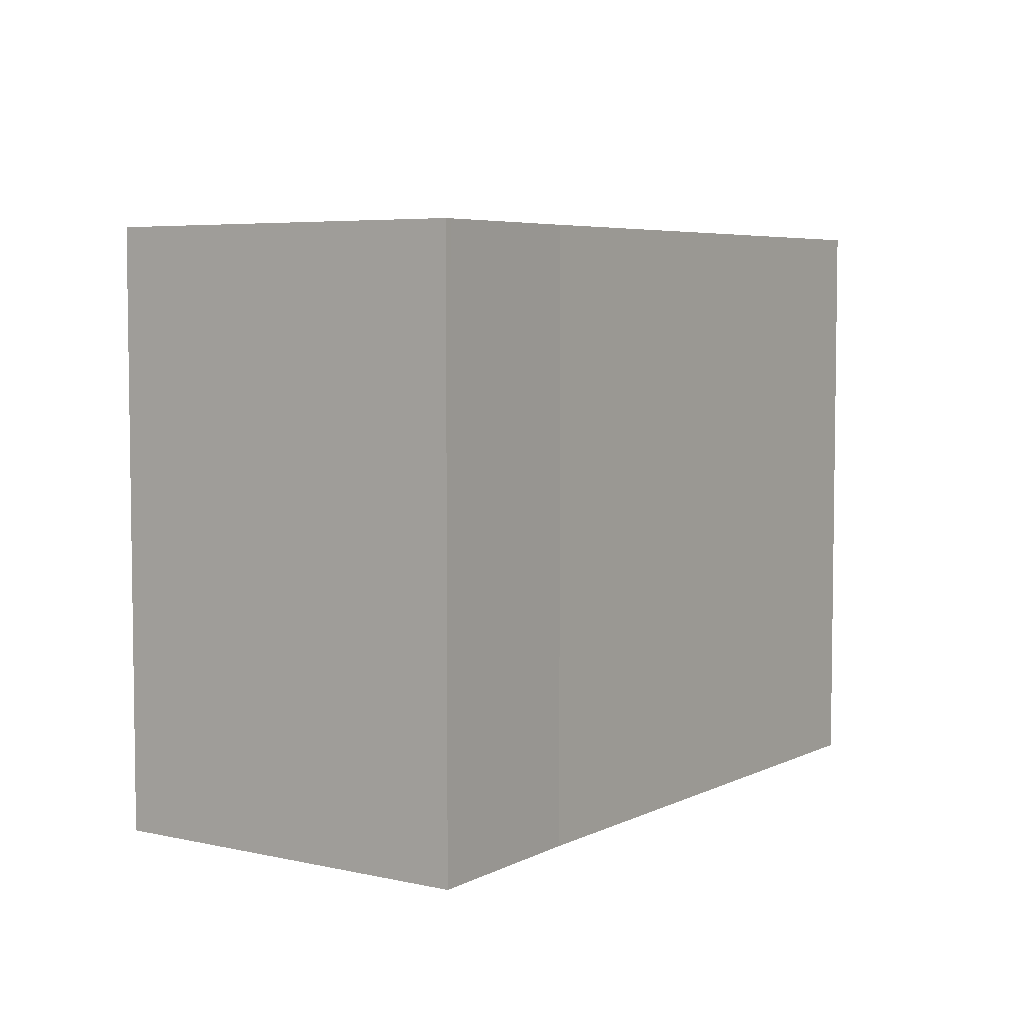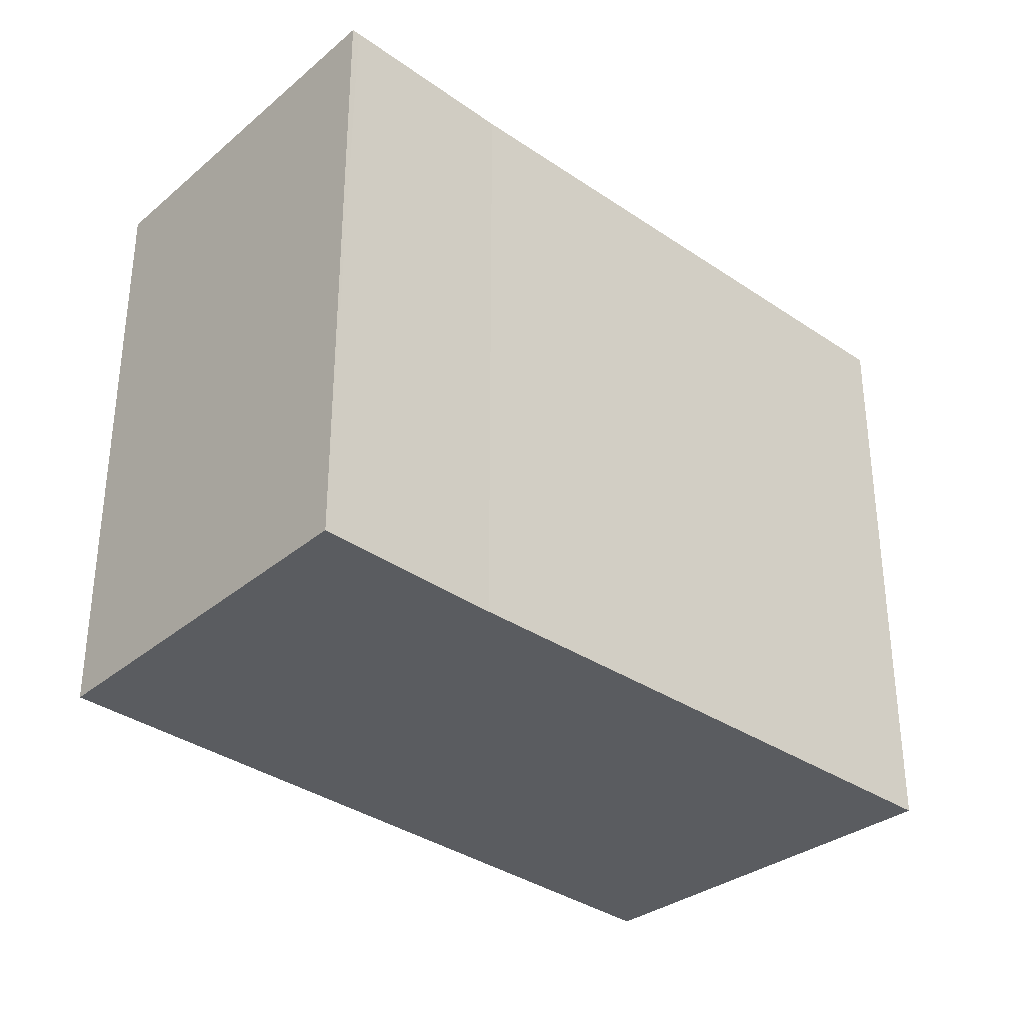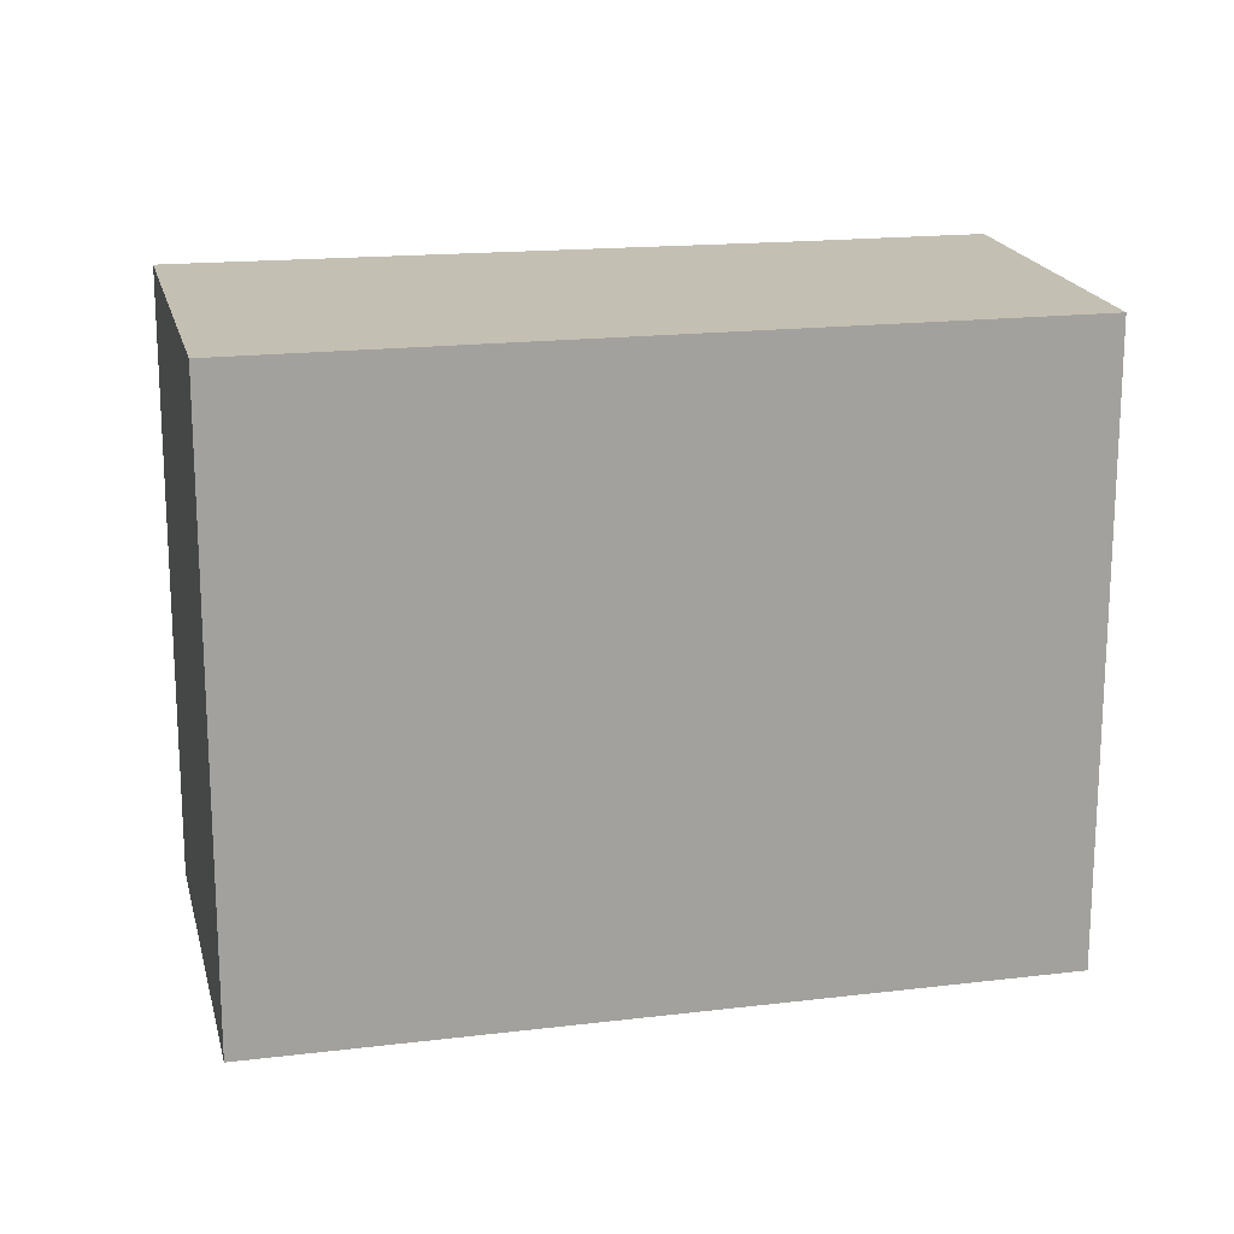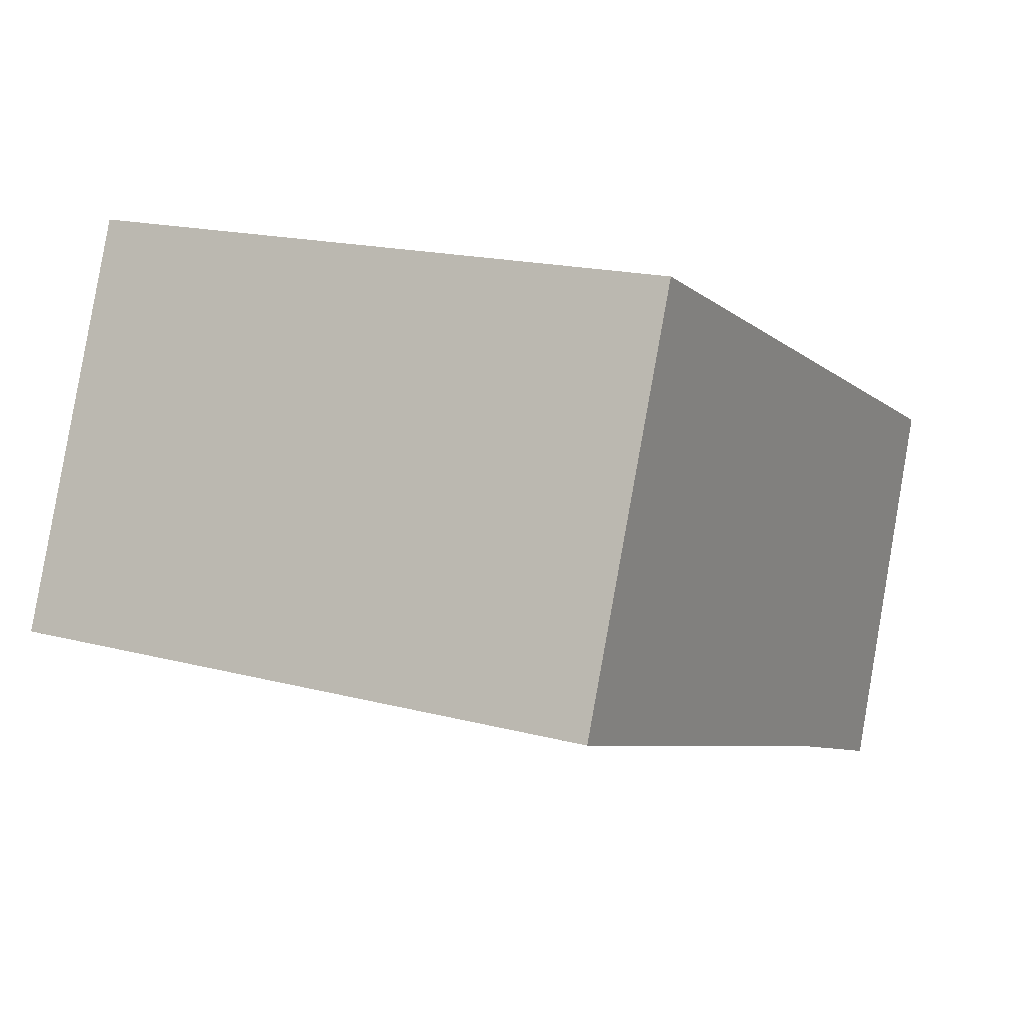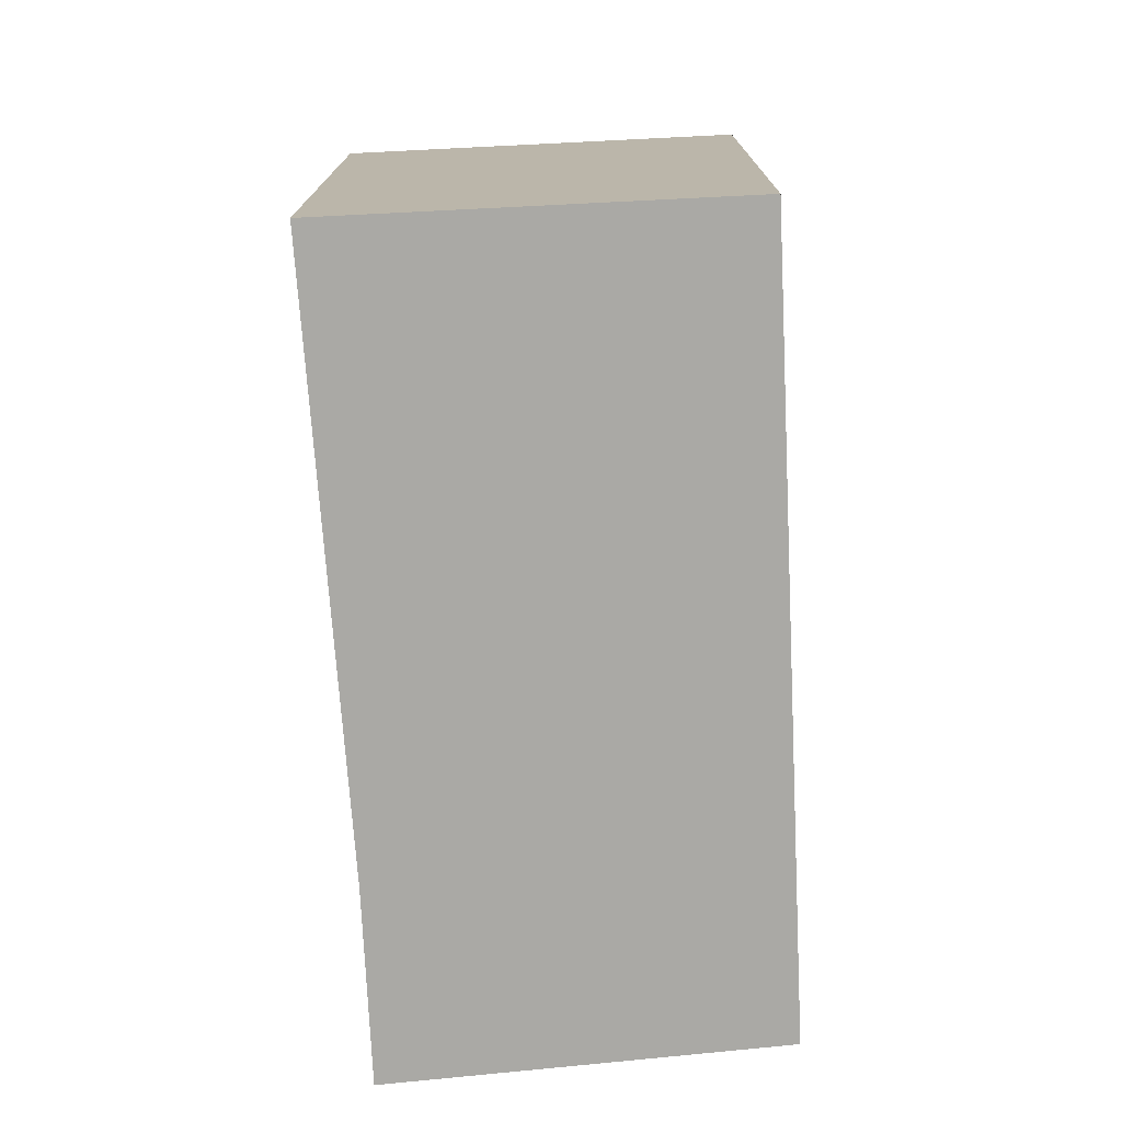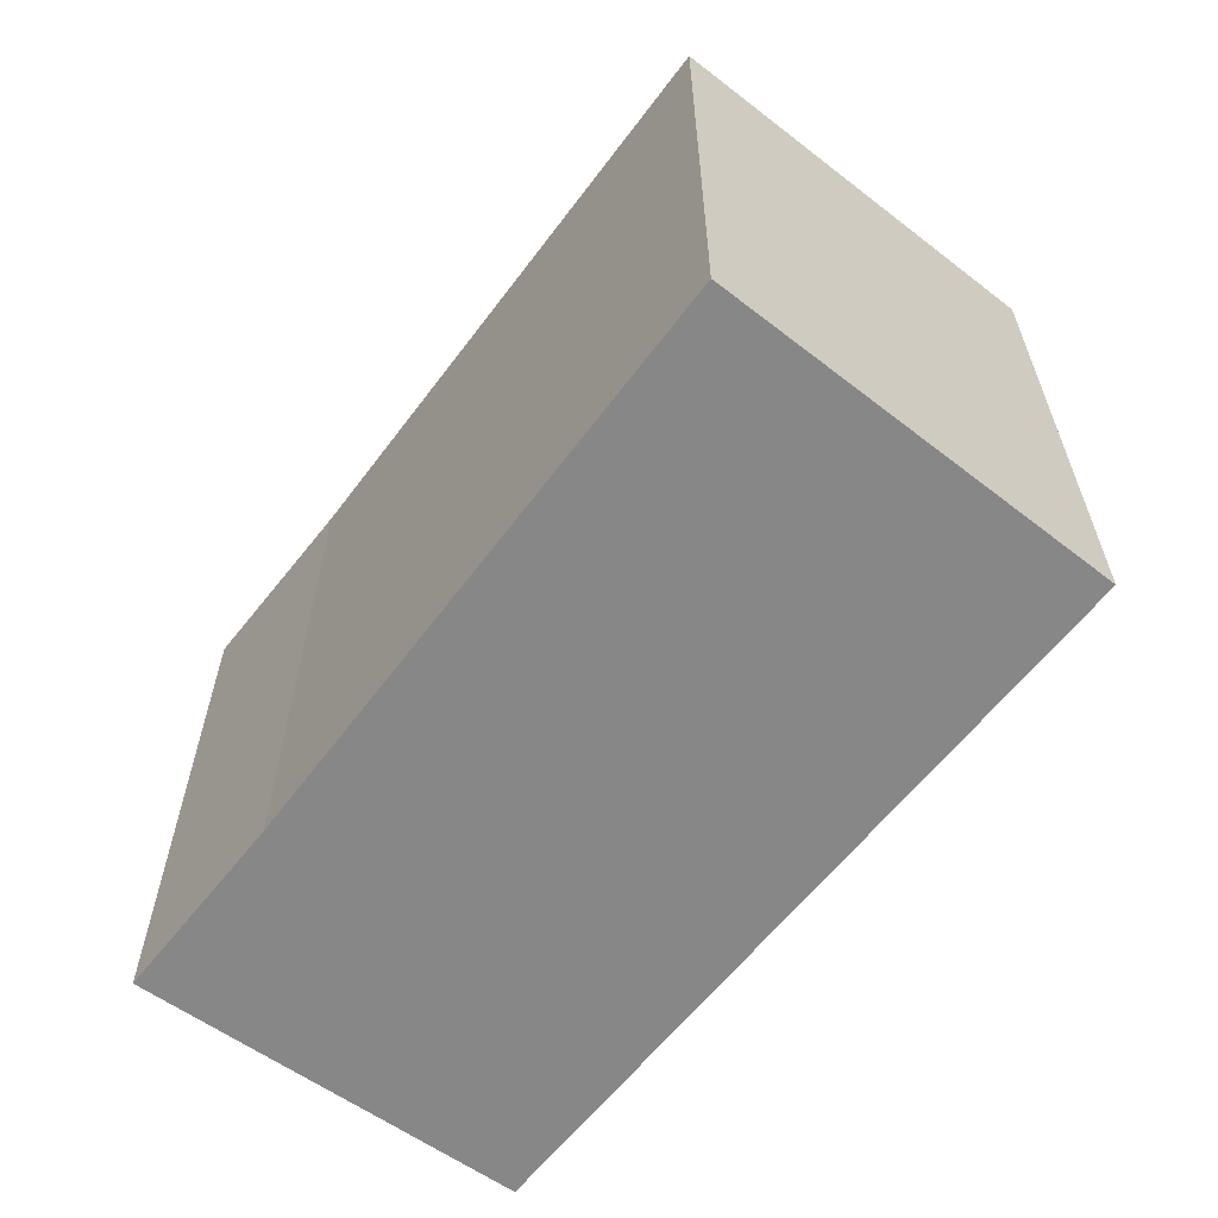
<metadata>
{"format":"obj","ext":"obj","renderer":"f3d","projection":"perspective","resolution":1024,"background":"white","views":[{"elev":5.3,"azim":145.0,"up":"+Y"},{"elev":-33.6,"azim":158.3,"up":"+Y"},{"elev":17.8,"azim":9.4,"up":"+Y"},{"elev":17.5,"azim":-62.4,"up":"+Z"},{"elev":-75.4,"azim":-64.6,"up":"+Y"},{"elev":-62.6,"azim":-105.7,"up":"+Y"}]}
</metadata>
<code>
v  1.276 4.865 3.069
v  4.552 4.865 -1.754
v  0 4.865 2.979e-16
v  7.057 4.865 0.643
v  5.944 4.865 -2.333
v  6.001 4.865 -2.357
v  6.371 4.865 -1.306
v  6.001 1.443e-16 -2.357
v  4.552 1.074e-16 -1.754
v  5.944 1.429e-16 -2.333
v  0 0 0
v  1.276 -1.879e-16 3.069
v  7.057 -3.937e-17 0.643
v  6.371 7.997e-17 -1.306
g defaultobject
f 1 2 3
f 2 1 4
f 2 4 5
f 5 4 6
f 6 4 7
f 8 5 6
f 5 8 2
f 2 8 9
f 9 8 10
f 11 2 9
f 11 3 2
f 11 1 3
f 1 11 12
f 12 4 1
f 4 12 13
f 7 8 6
f 8 7 4
f 8 4 14
f 14 4 13
f 11 13 12
f 13 11 9
f 13 9 10
f 13 10 14
f 14 10 8

</code>
